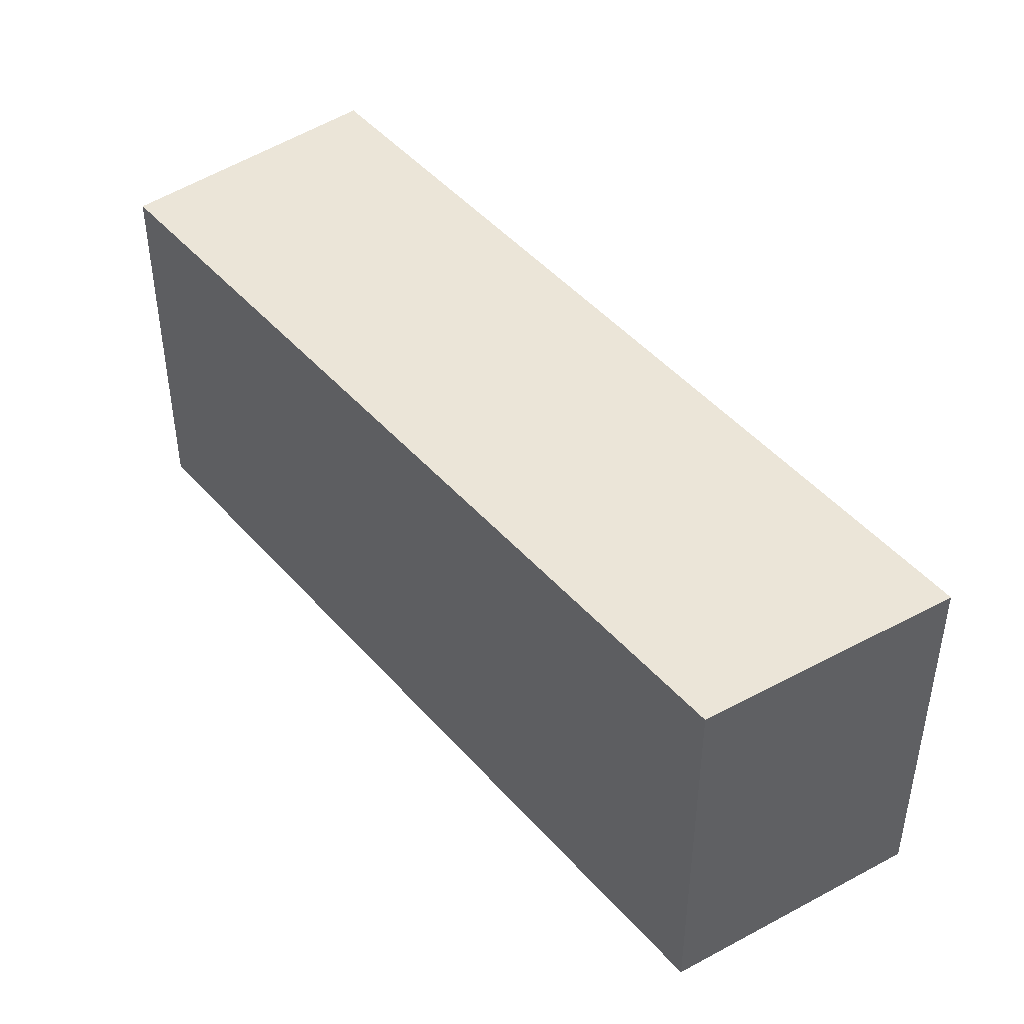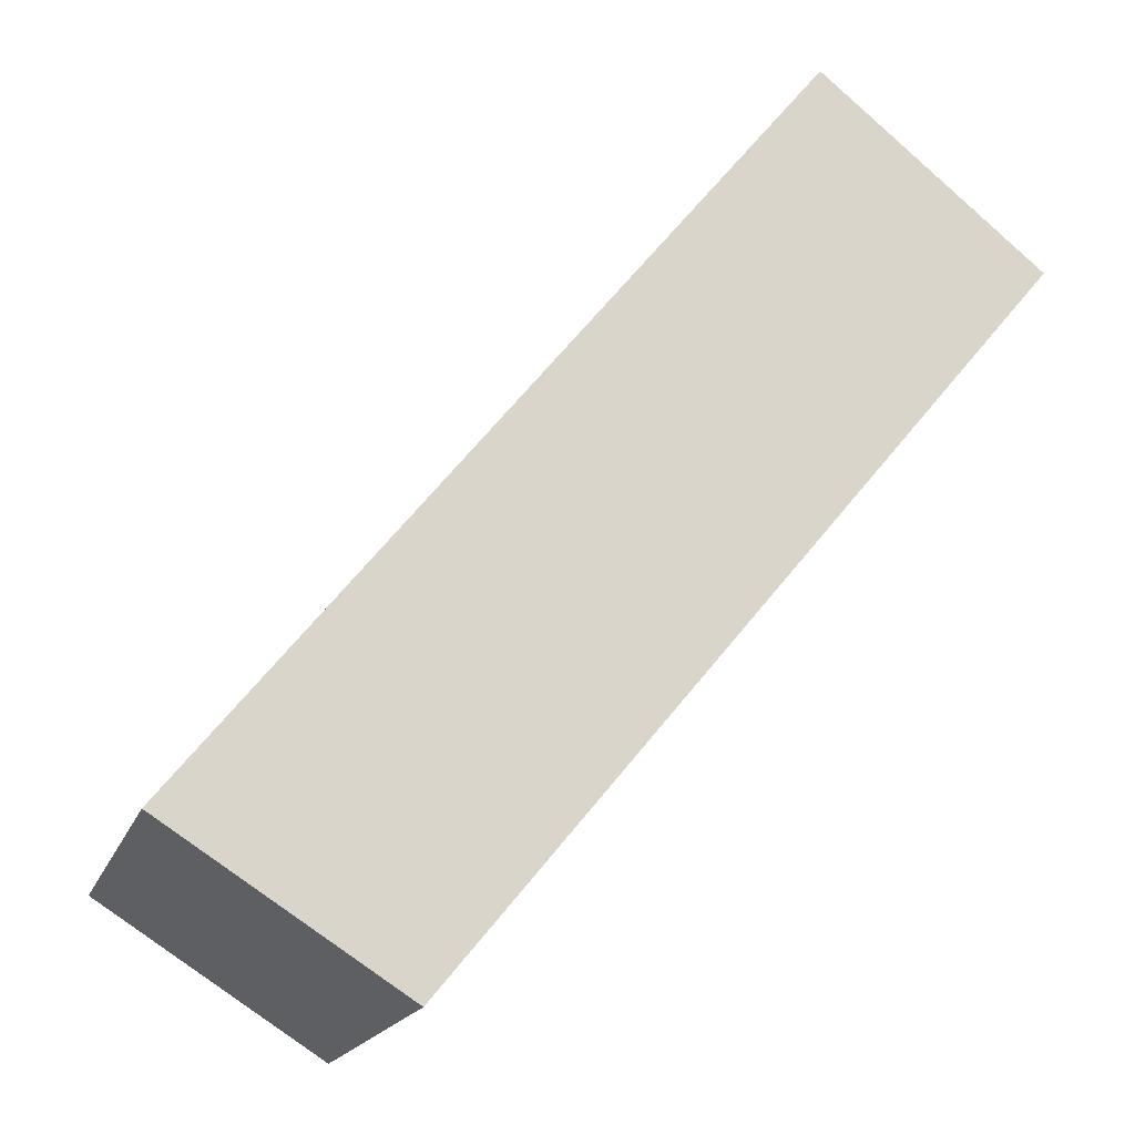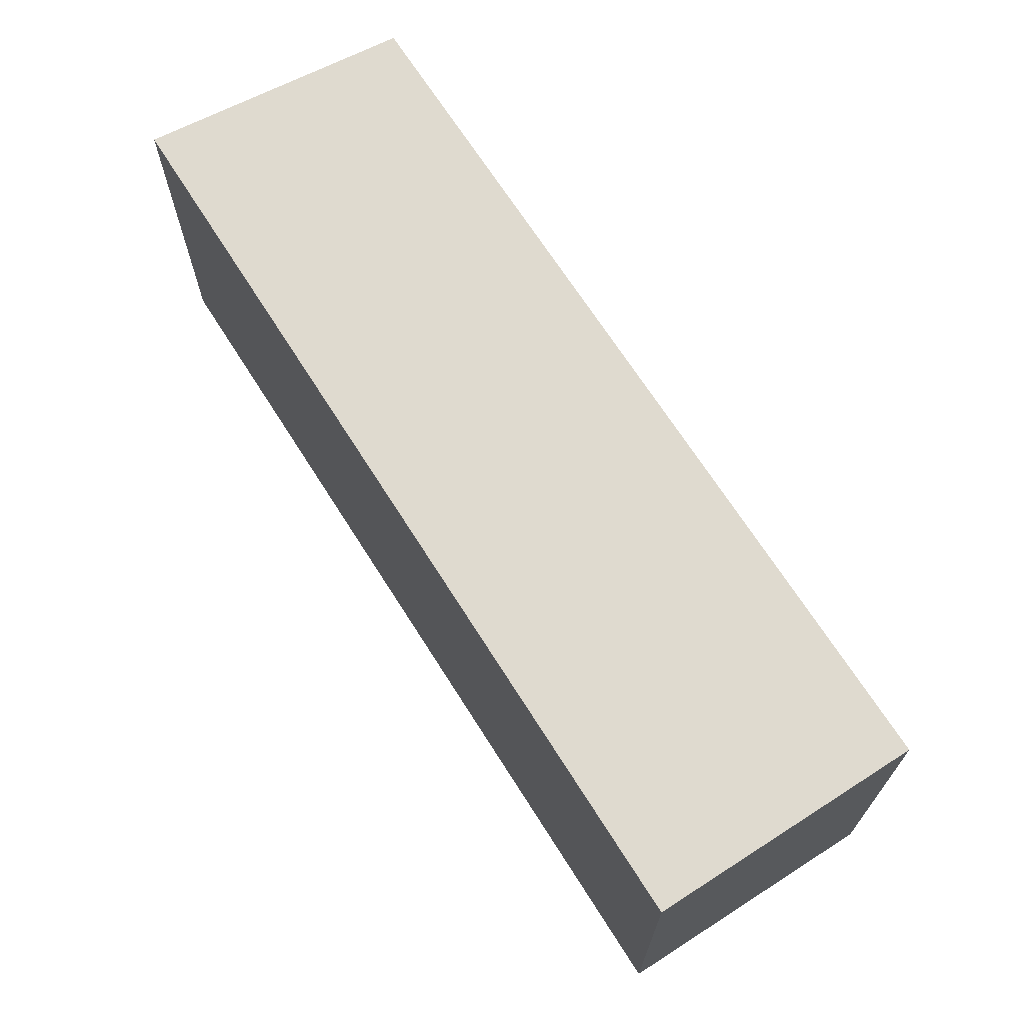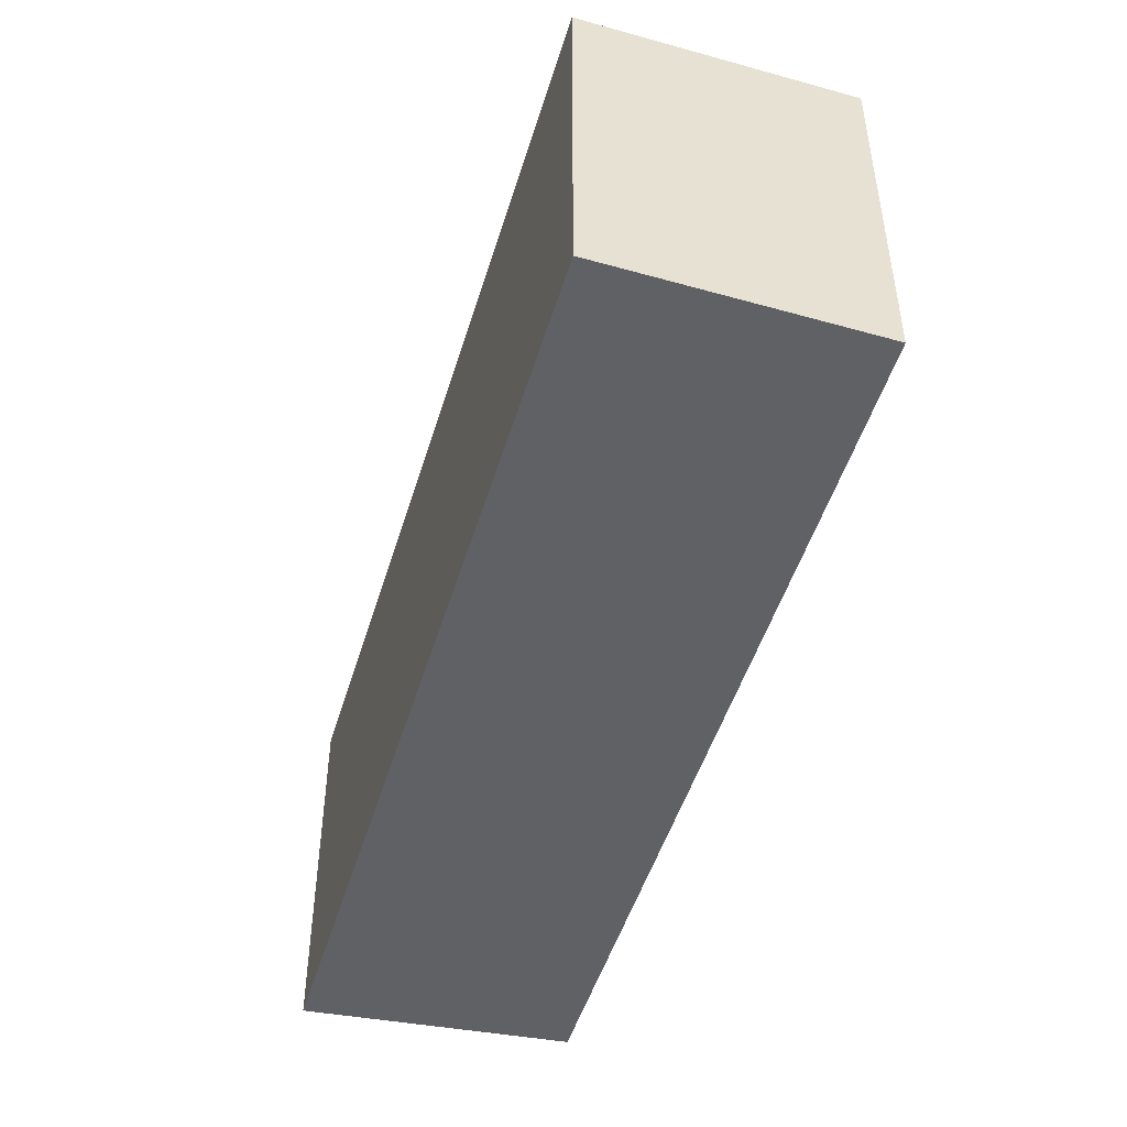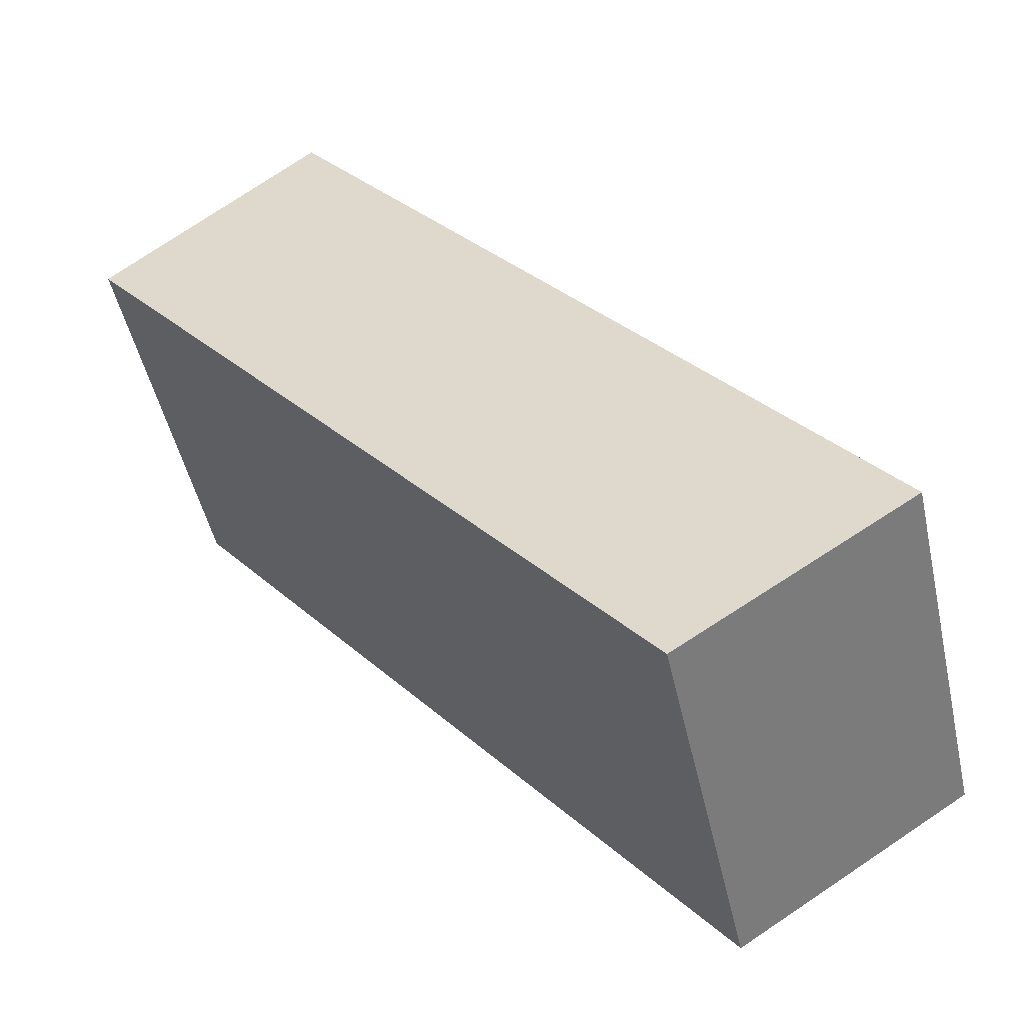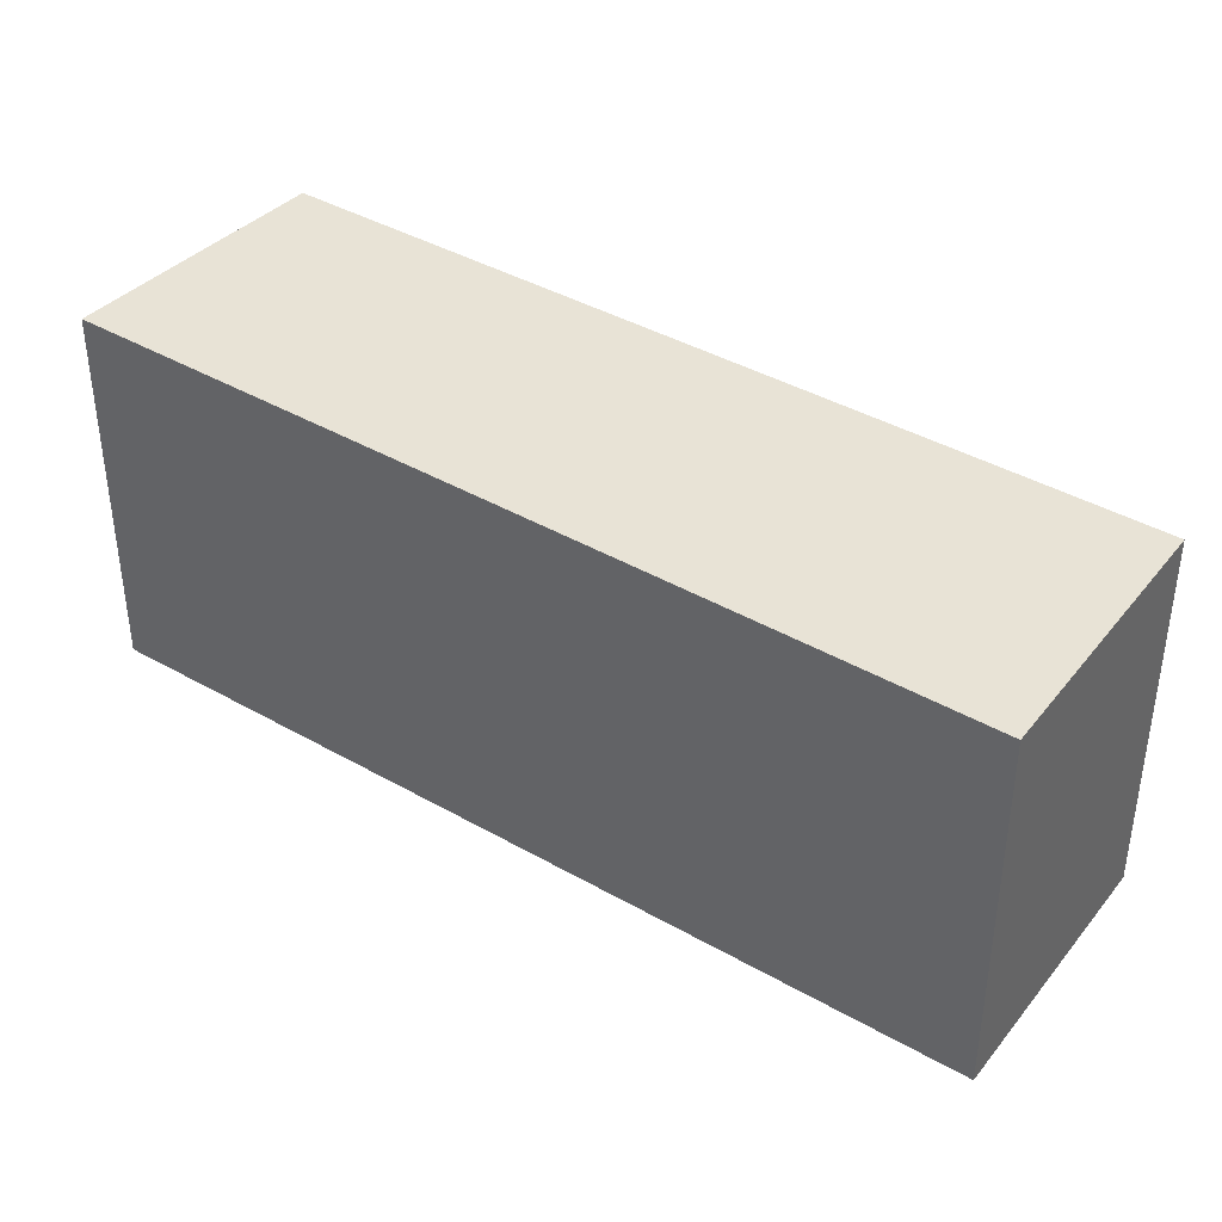
<metadata>
{"format":"obj","ext":"obj","renderer":"f3d","projection":"perspective","resolution":1024,"background":"white","views":[{"elev":45.9,"azim":-179.0,"up":"+Y"},{"elev":-17.4,"azim":-15.9,"up":"+Z"},{"elev":70.6,"azim":6.5,"up":"+Y"},{"elev":-50.3,"azim":22.2,"up":"+Y"},{"elev":-48.6,"azim":-167.5,"up":"+Z"},{"elev":41.4,"azim":-16.3,"up":"+Y"}]}
</metadata>
<code>
v  1.464 31.25 1.811
v  2.132 31.25 -1.365
v  0.000668 31.25 -0.0009881
v  5.011 31.25 -3.207
v  18.09 31.25 -11.57
v  3.399 31.25 4.205
v  60.96 31.25 40.34
v  43.98 31.25 54.42
v  63.79 31.25 43.76
v  46.7 31.25 57.79
v  5.011 1.963e-16 -3.206
v  2.131 8.351e-17 -1.364
v  0 0 0
v  1.463 -1.109e-16 1.812
v  3.399 -2.576e-16 4.206
v  43.98 -3.332e-15 54.42
v  46.7 -3.539e-15 57.79
v  63.79 -2.68e-15 43.76
v  60.96 -2.47e-15 40.34
v  18.09 7.085e-16 -11.57
g defaultobject
f 1 2 3
f 2 1 4
f 4 1 5
f 5 1 6
f 5 6 7
f 7 6 8
f 7 8 9
f 9 8 10
f 2 11 12
f 11 2 4
f 3 12 13
f 12 3 2
f 1 13 14
f 13 1 3
f 6 14 15
f 14 6 1
f 8 15 16
f 15 8 6
f 10 16 17
f 16 10 8
f 10 18 9
f 18 10 17
f 9 19 7
f 19 9 18
f 7 20 5
f 20 7 19
f 4 20 11
f 20 4 5
f 12 14 13
f 14 12 15
f 15 12 16
f 16 12 11
f 16 11 20
f 16 20 17
f 17 20 19
f 17 19 18

</code>
